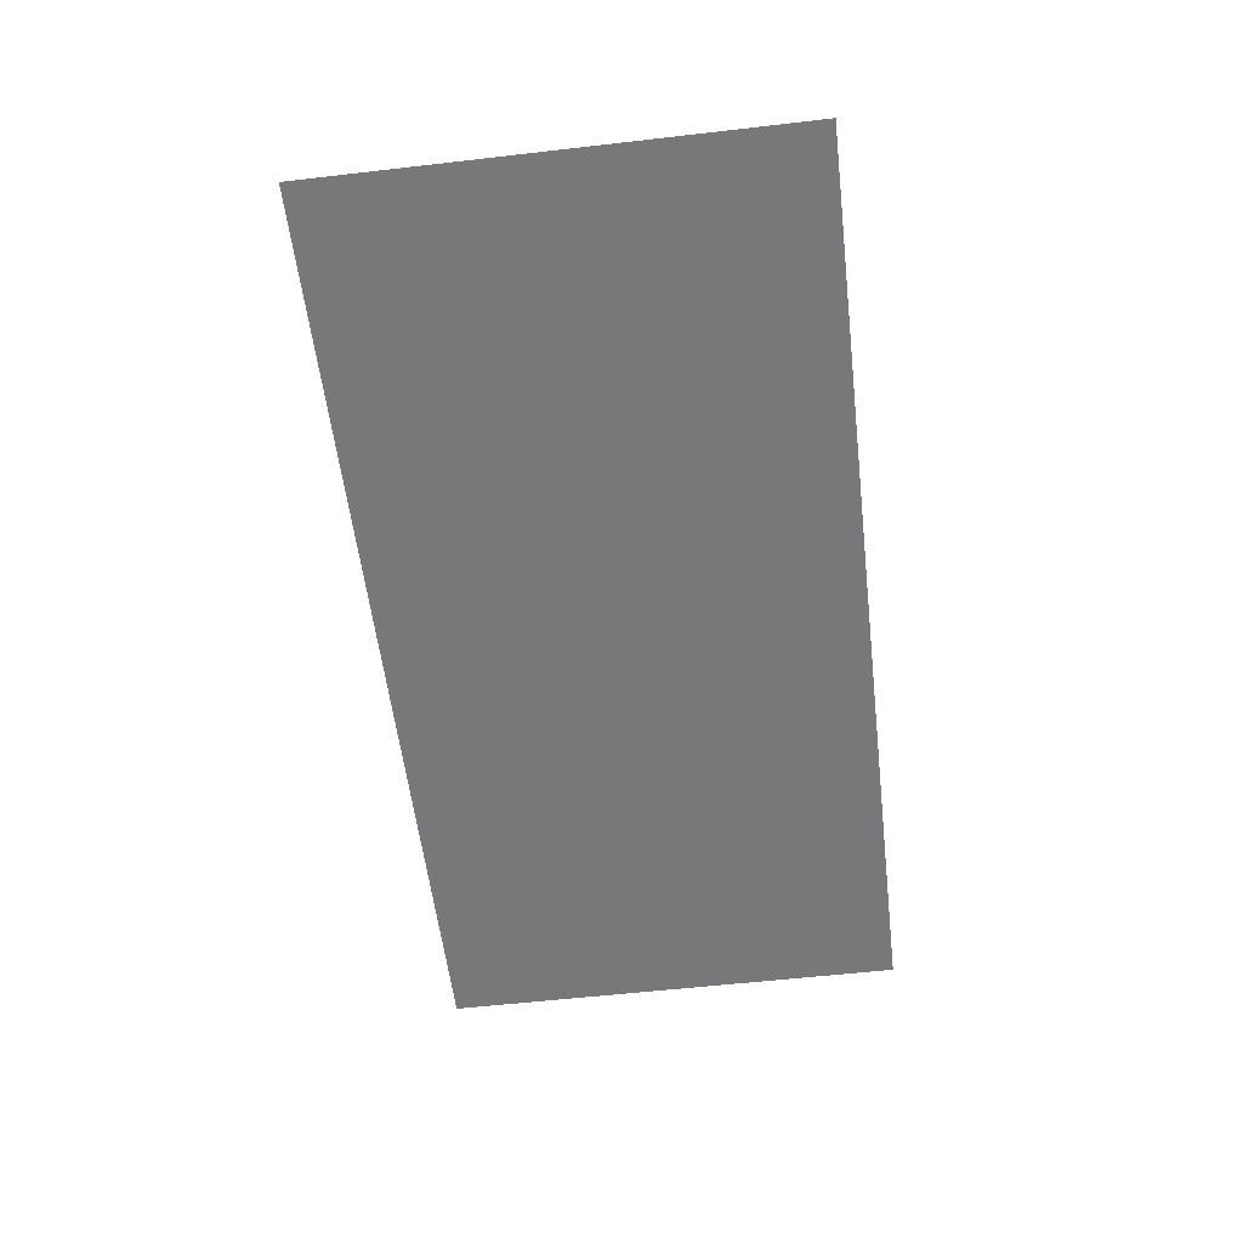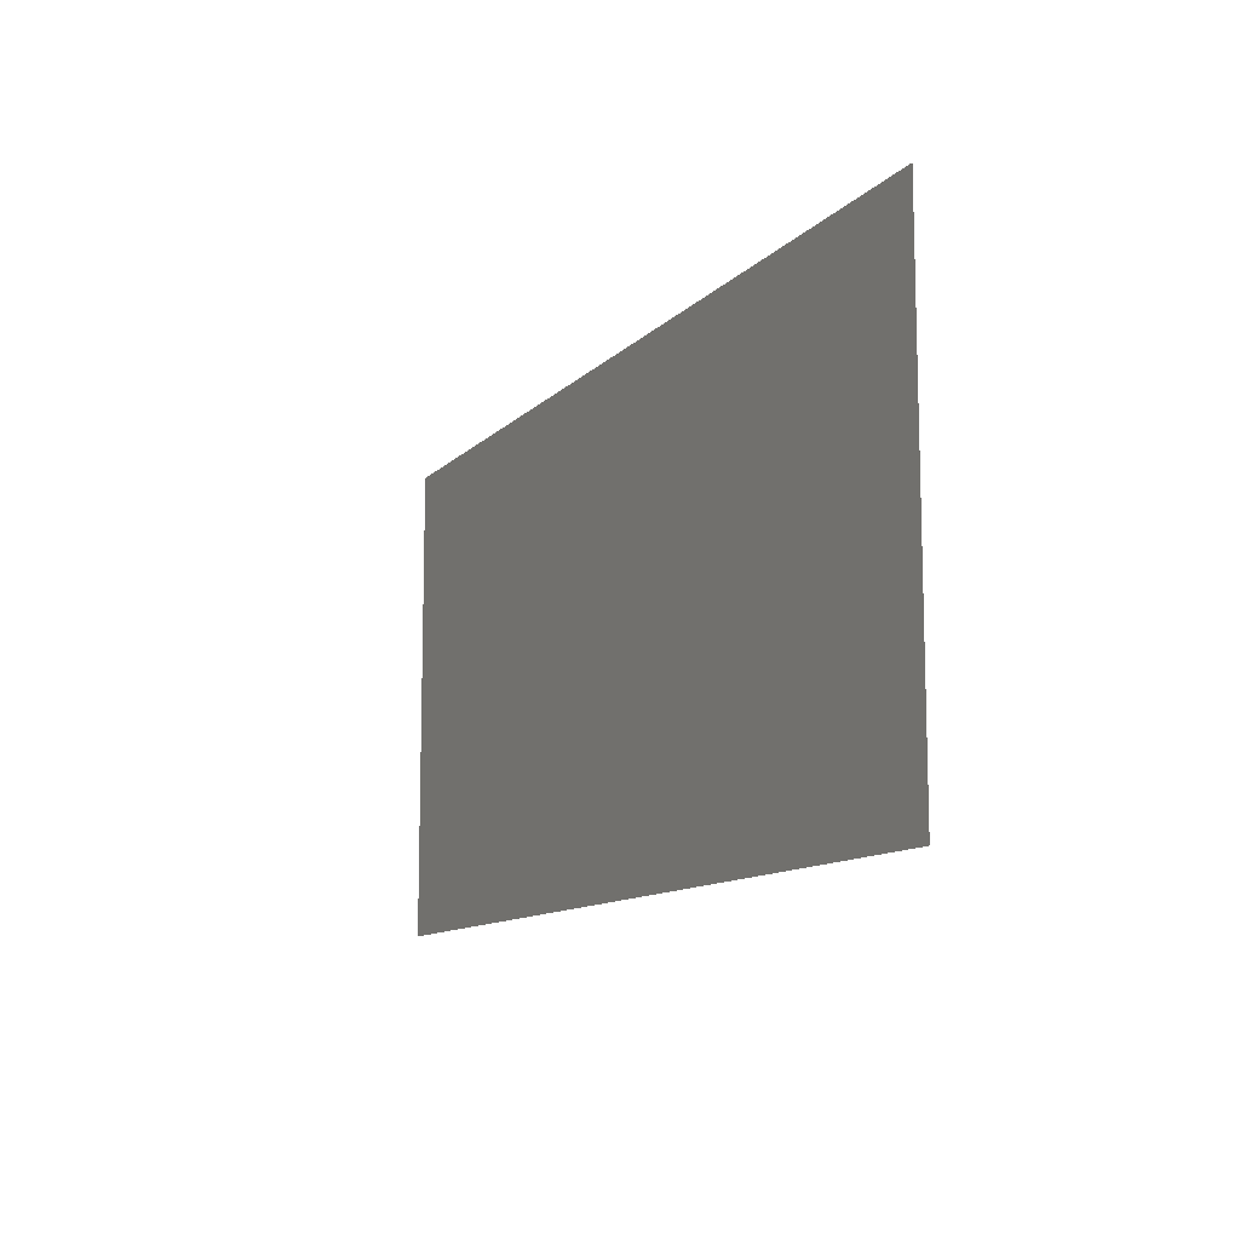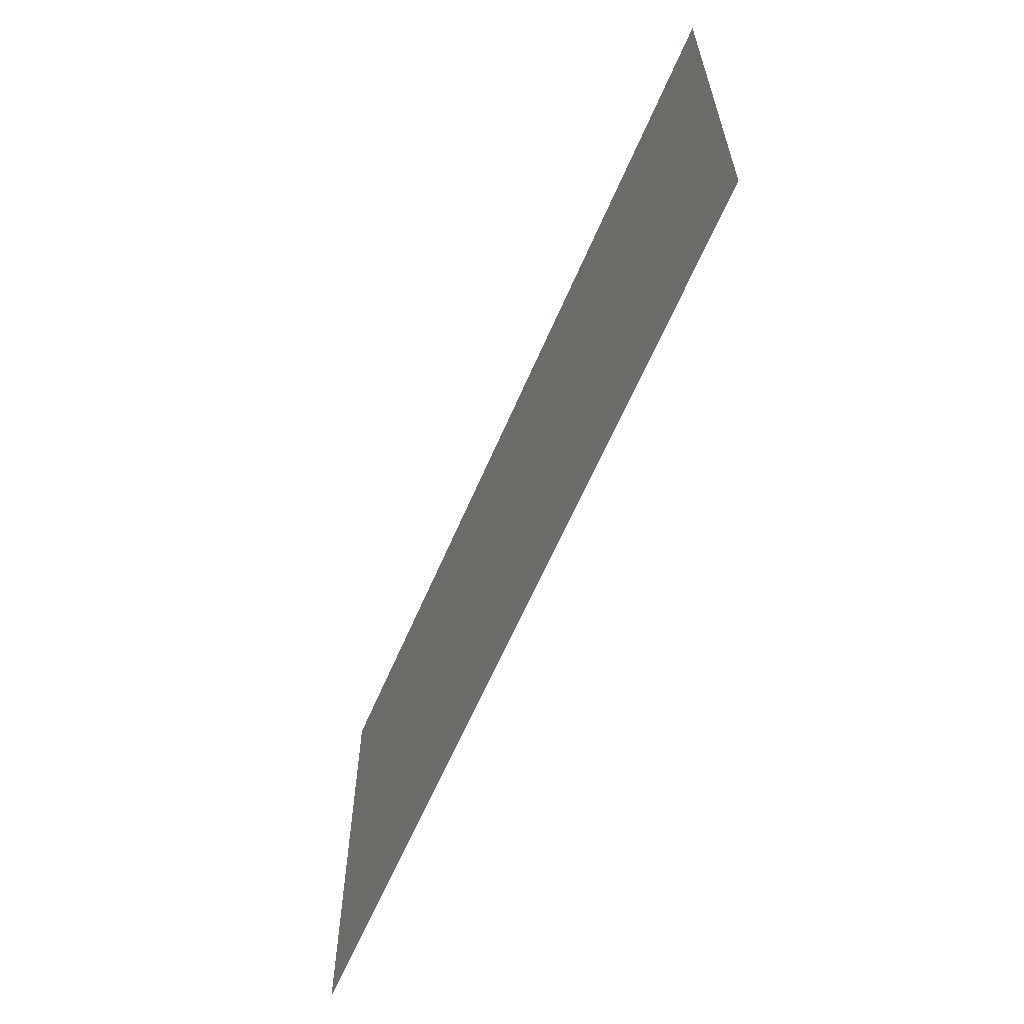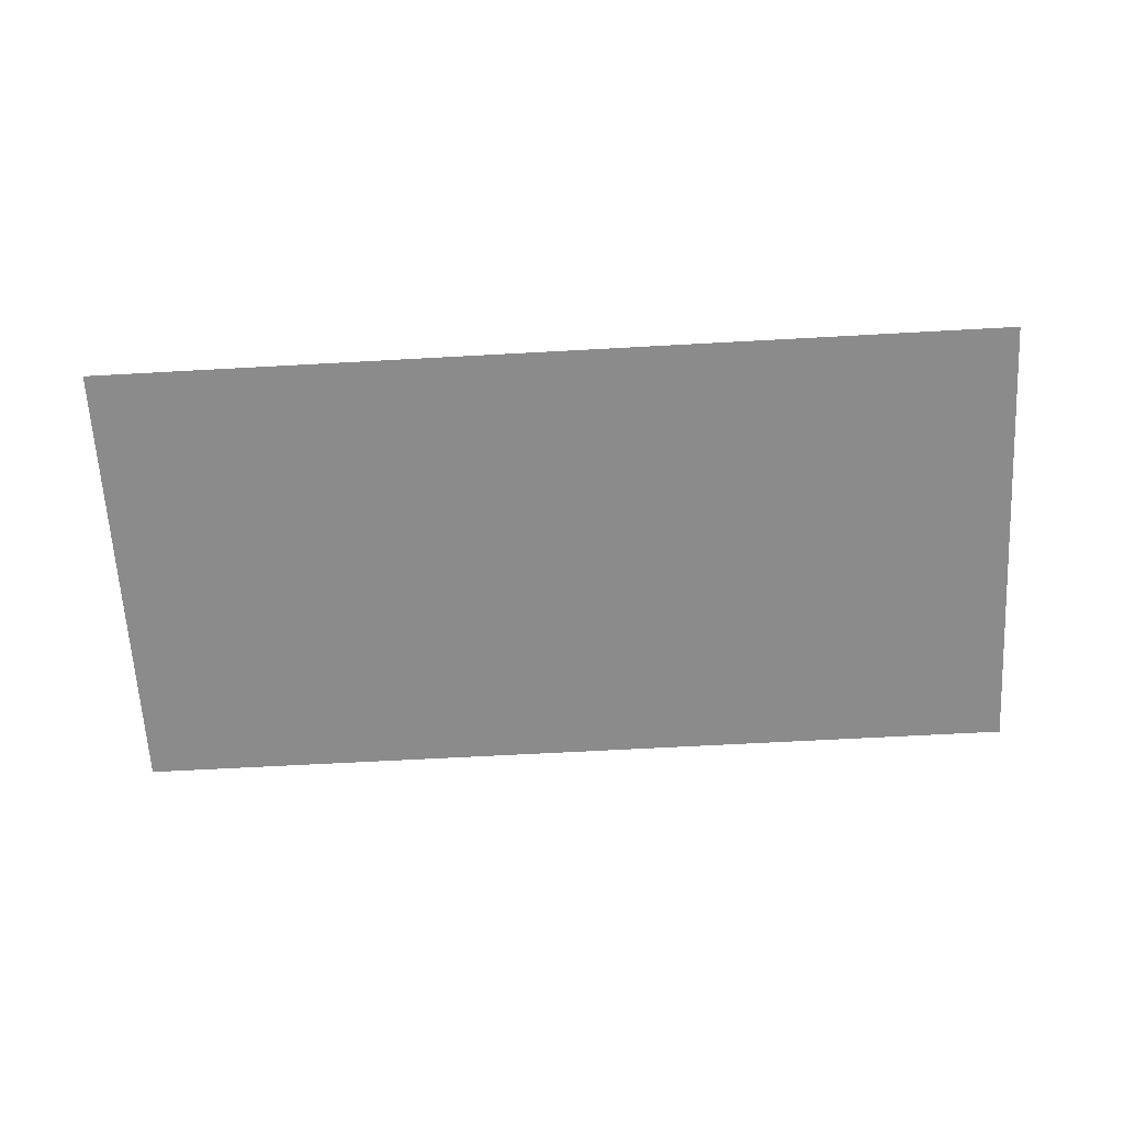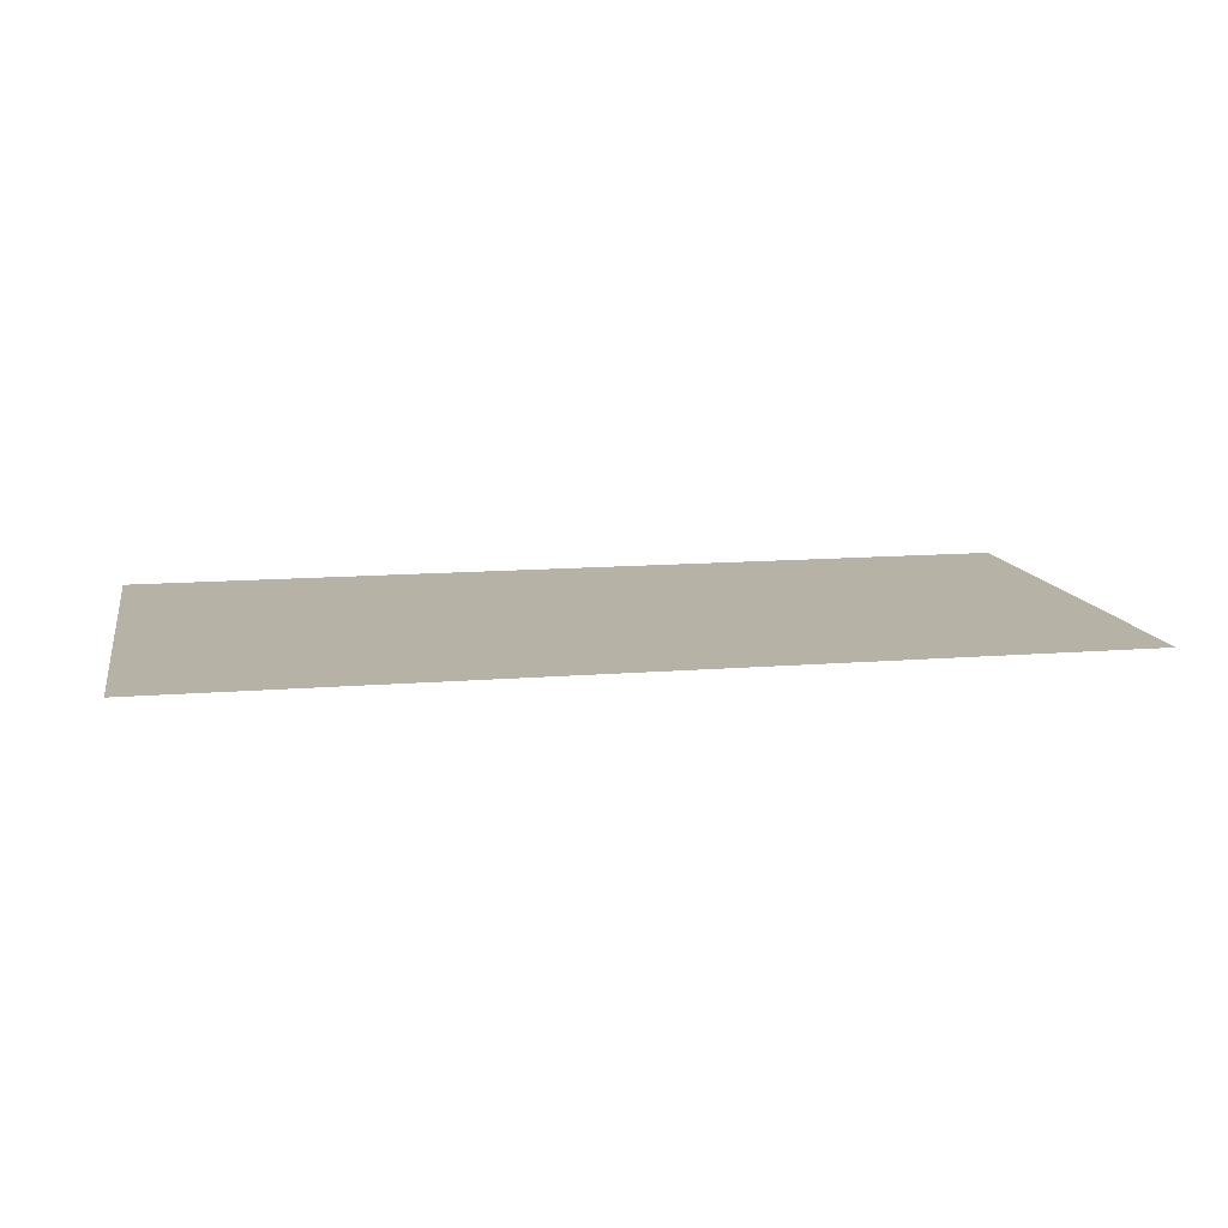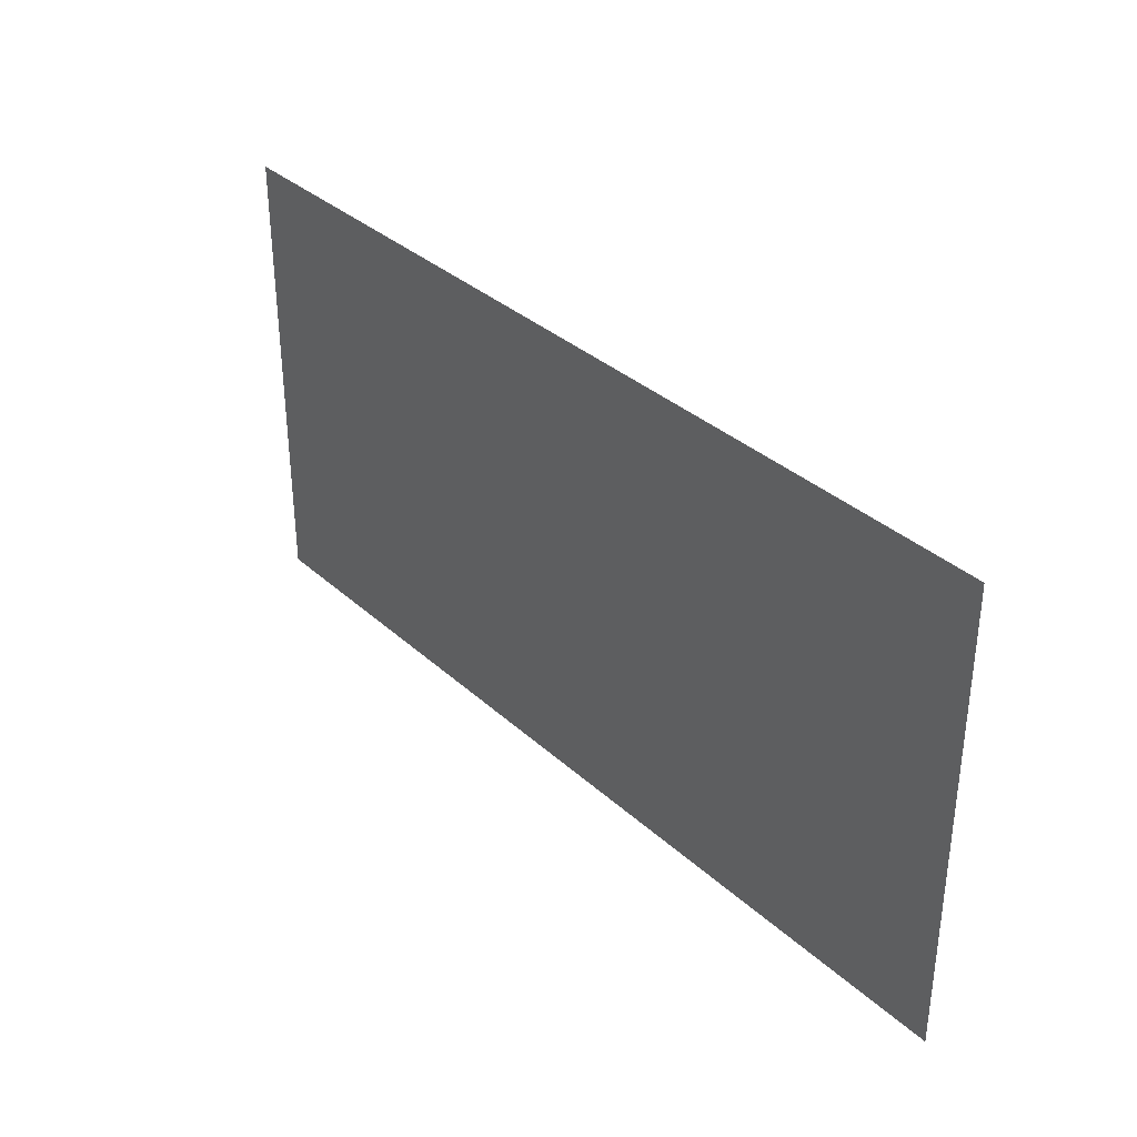
<metadata>
{"format":"obj","ext":"obj","renderer":"f3d","projection":"perspective","resolution":1024,"background":"white","views":[{"elev":-57.6,"azim":-83.2,"up":"+Y"},{"elev":-11.4,"azim":-115.3,"up":"+Z"},{"elev":-61.5,"azim":67.0,"up":"+Z"},{"elev":-63.8,"azim":3.2,"up":"+Y"},{"elev":12.3,"azim":-11.0,"up":"+Y"},{"elev":34.4,"azim":50.3,"up":"+Z"}]}
</metadata>
<code>
v  -1 2.5 3
v  1 2.5 3
v  1 2.5 4
v  -1 2.5 4
g default
f 1 2 3
f 3 4 1

</code>
